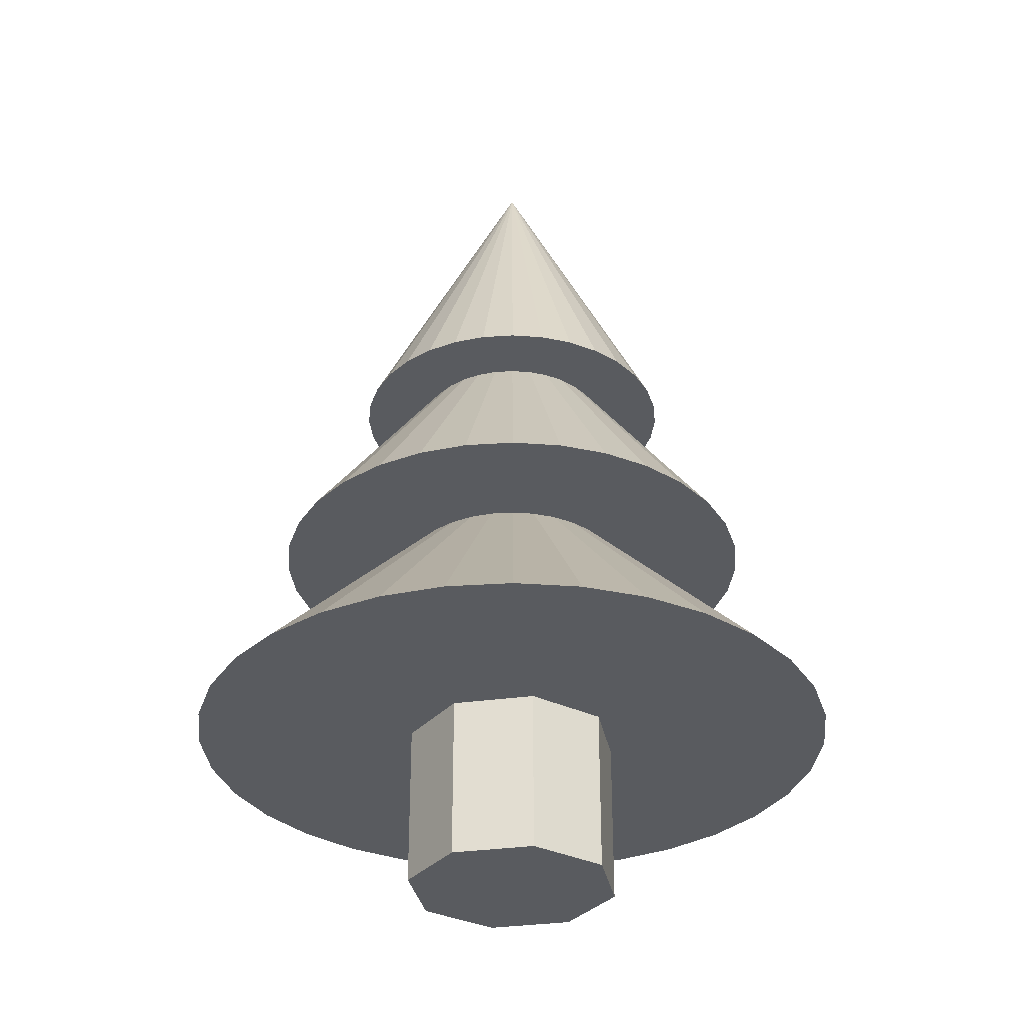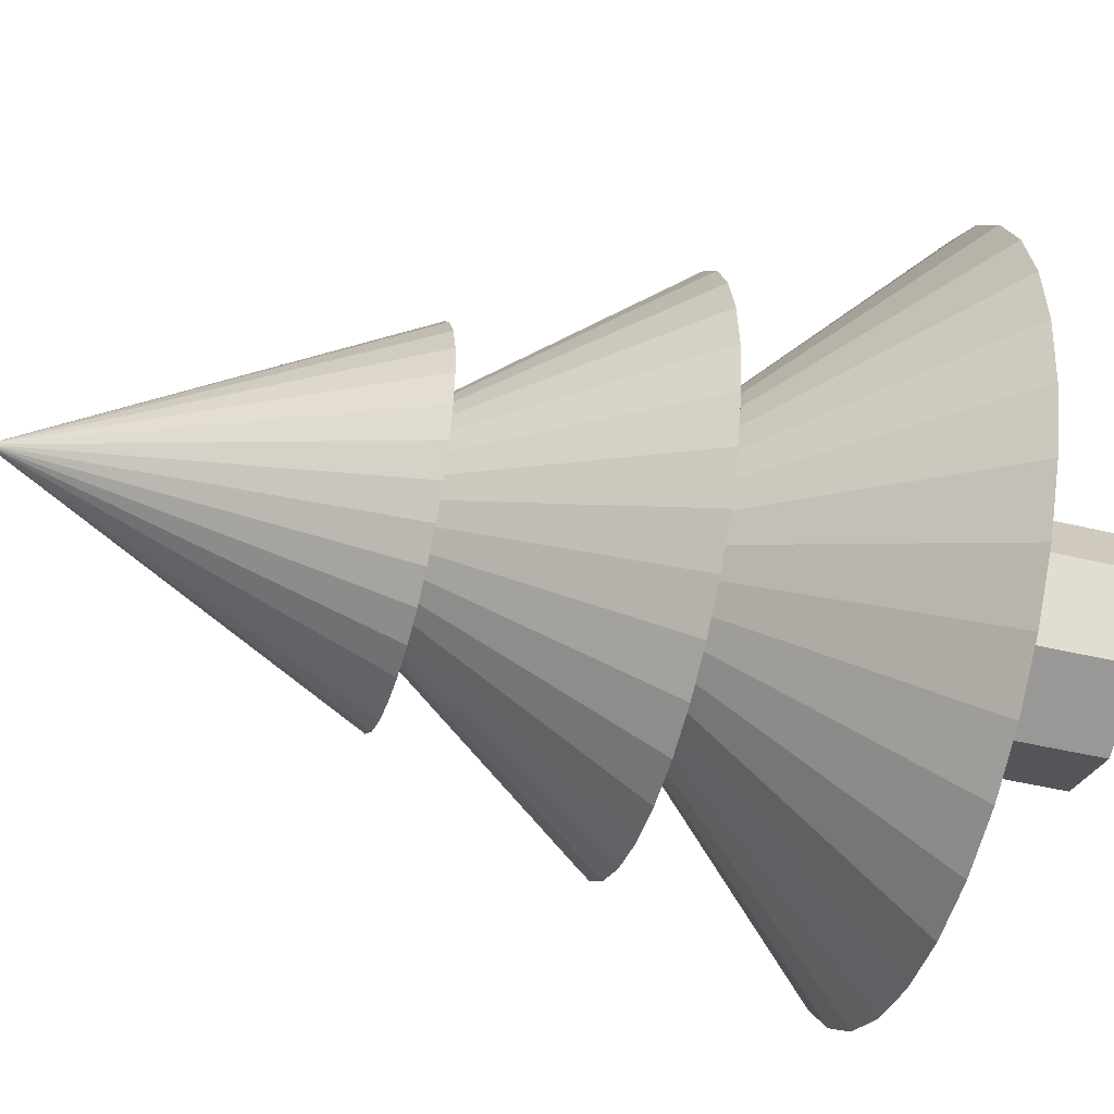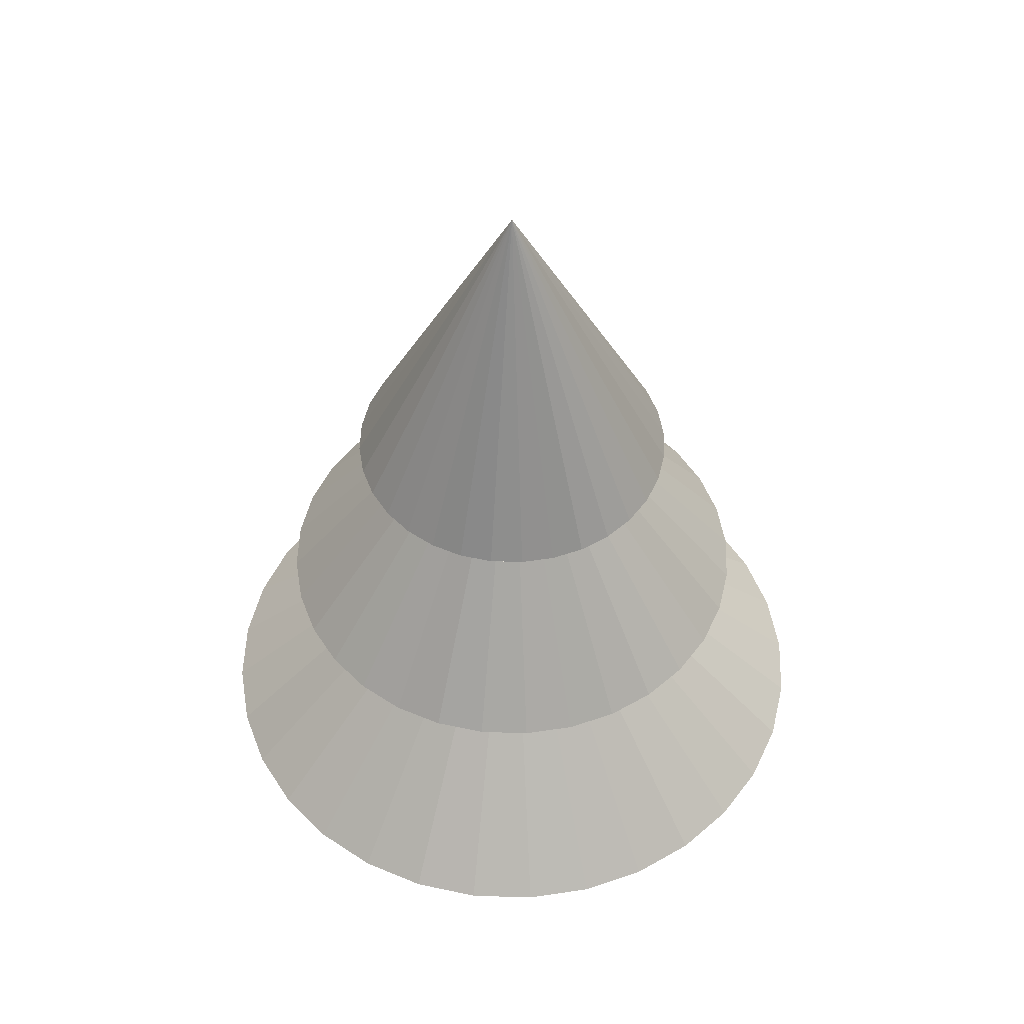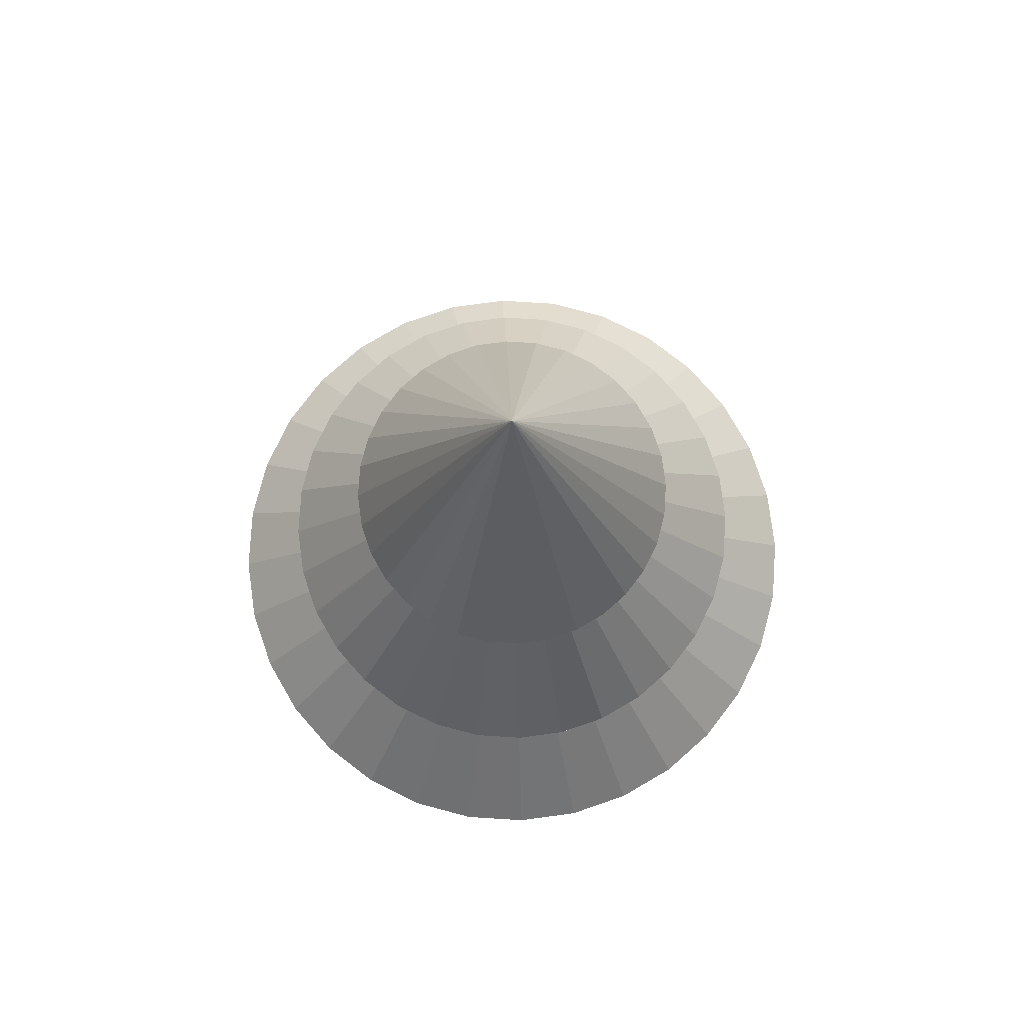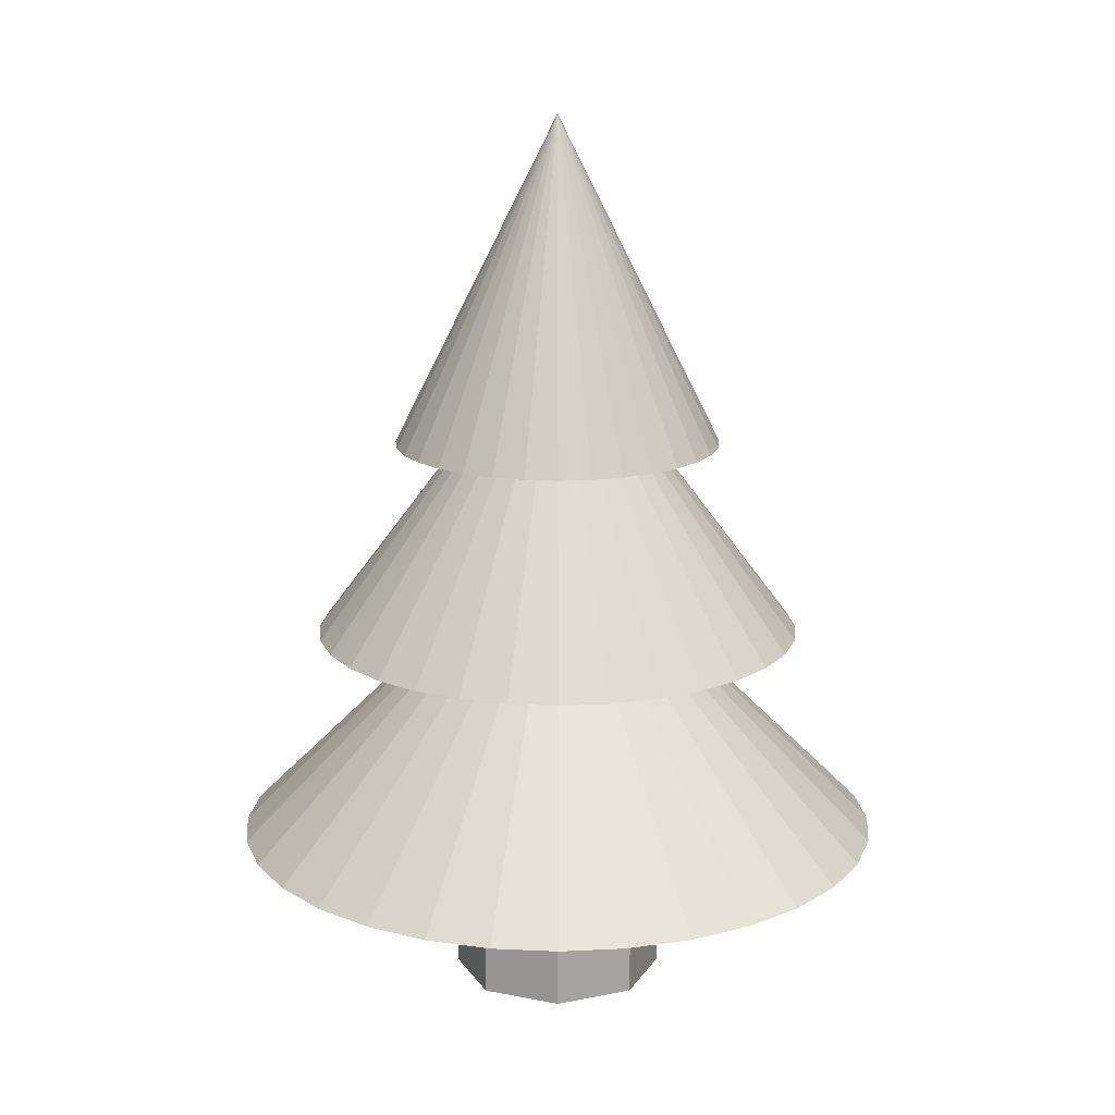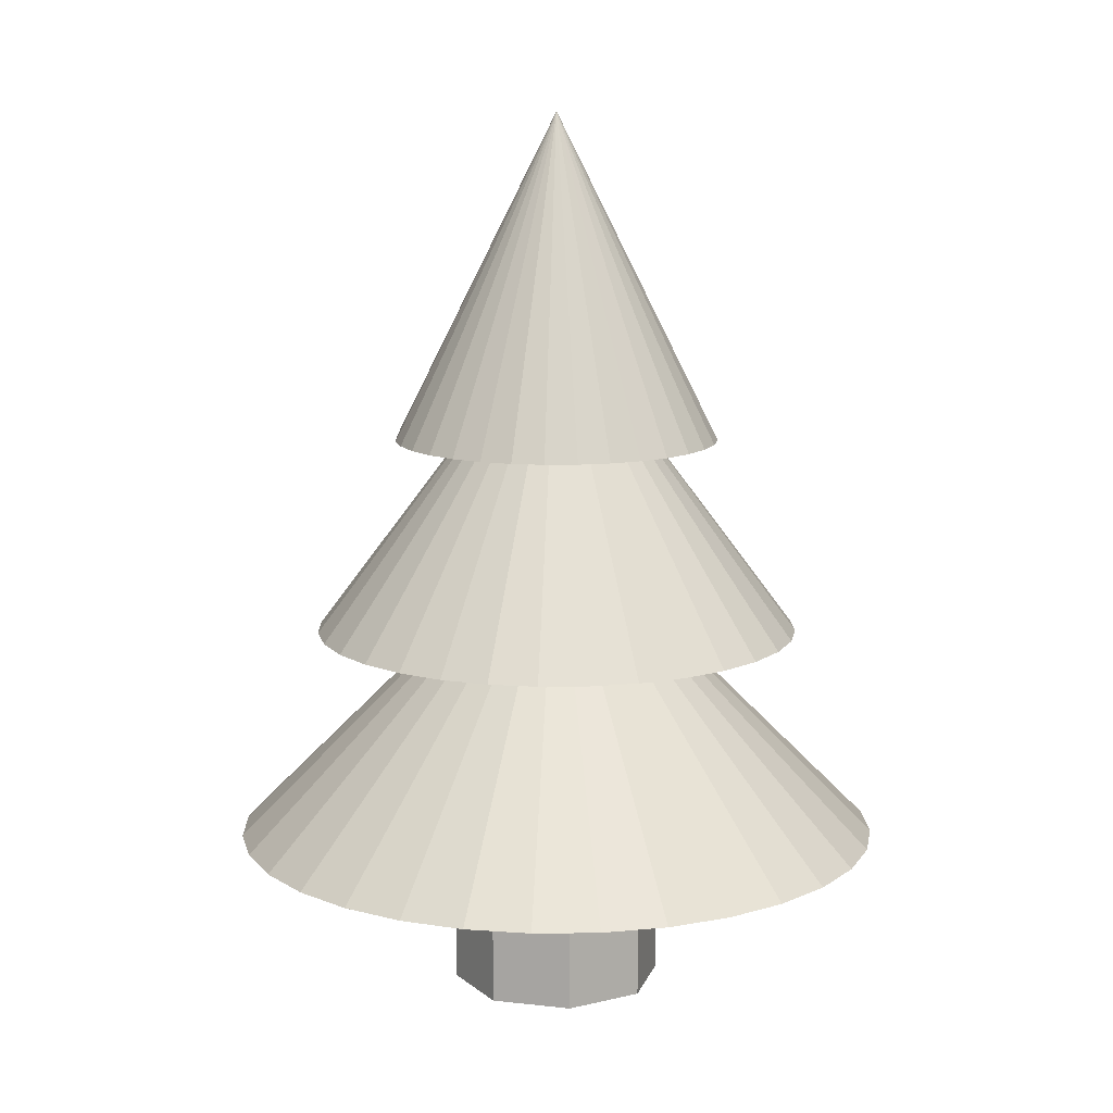
<metadata>
{"format":"obj","ext":"obj","renderer":"f3d","projection":"perspective","resolution":1024,"background":"white","views":[{"elev":-32.5,"azim":78.5,"up":"+Y"},{"elev":-46.4,"azim":-105.2,"up":"+Z"},{"elev":51.5,"azim":120.1,"up":"+Y"},{"elev":79.3,"azim":-103.3,"up":"+Y"},{"elev":16.1,"azim":179.8,"up":"+Y"},{"elev":11.7,"azim":-97.2,"up":"+Y"}]}
</metadata>
<code>
o Cube
o Cube.001
v 0 0 -0.1278
v -0.09035 0 -0.09035
v -0.1278 0 0
v -0.09035 -0 0.09035
v 0 -0 0.1278
v 0.09035 -0 0.09035
v 0.1278 0 0
v 0.09035 0 -0.09035
v 0 0.1966 -0.1278
v -0.09035 0.1966 -0.09035
v -0.1278 0.1966 0
v -0.09035 0.1966 0.09035
v 0 0.1966 0.1278
v 0.09035 0.1966 0.09035
v 0.1278 0.1966 0
v 0.09035 0.1966 -0.09035
v 0 0.1966 -0.3931
v 0.0767 0.1966 -0.3856
v 0.1504 0.1966 -0.3632
v 0.2184 0.1966 -0.3269
v 0.278 0.1966 -0.278
v 0.3269 0.1966 -0.2184
v 0.3632 0.1966 -0.1504
v 0.3856 0.1966 -0.0767
v 0.3931 0.1966 0
v 0.3856 0.1966 0.0767
v 0.3632 0.1966 0.1504
v 0.3269 0.1966 0.2184
v 0.278 0.1966 0.278
v 0.2184 0.1966 0.3269
v 0.1504 0.1966 0.3632
v 0.0767 0.1966 0.3856
v 0 0.1966 0.3931
v -0.0767 0.1966 0.3856
v -0.1504 0.1966 0.3632
v -0.2184 0.1966 0.3269
v -0.278 0.1966 0.278
v -0.3269 0.1966 0.2184
v -0.3632 0.1966 0.1504
v -0.3856 0.1966 0.0767
v -0.3931 0.1966 0
v -0.3856 0.1966 -0.0767
v -0.3632 0.1966 -0.1504
v -0.3269 0.1966 -0.2184
v -0.278 0.1966 -0.278
v -0.2184 0.1966 -0.3269
v -0.1504 0.1966 -0.3632
v -0.0767 0.1966 -0.3856
v 0 0.5897 0
v 0 0.4521 -0.2949
v 0.05752 0.4521 -0.2892
v 0.1128 0.4521 -0.2724
v 0.1638 0.4521 -0.2452
v 0.2085 0.4521 -0.2085
v 0.2452 0.4521 -0.1638
v 0.2724 0.4521 -0.1128
v 0.2892 0.4521 -0.05752
v 0.2949 0.4521 0
v 0.2892 0.4521 0.05752
v 0.2724 0.4521 0.1128
v 0.2452 0.4521 0.1638
v 0.2085 0.4521 0.2085
v 0.1638 0.4521 0.2452
v 0.1128 0.4521 0.2724
v 0.05752 0.4521 0.2892
v 0 0.4521 0.2949
v -0.05752 0.4521 0.2892
v -0.1128 0.4521 0.2724
v -0.1638 0.4521 0.2452
v -0.2085 0.4521 0.2085
v -0.2452 0.4521 0.1638
v -0.2724 0.4521 0.1128
v -0.2892 0.4521 0.05752
v -0.2949 0.4521 0
v -0.2892 0.4521 -0.05752
v -0.2724 0.4521 -0.1128
v -0.2452 0.4521 -0.1638
v -0.2085 0.4521 -0.2085
v -0.1638 0.4521 -0.2452
v -0.1128 0.4521 -0.2724
v -0.05752 0.4521 -0.2892
v 0 0.8453 0
v 0 0.688 -0.1966
v 0.03835 0.688 -0.1928
v 0.07522 0.688 -0.1816
v 0.1092 0.688 -0.1634
v 0.139 0.688 -0.139
v 0.1634 0.688 -0.1092
v 0.1816 0.688 -0.07522
v 0.1928 0.688 -0.03835
v 0.1966 0.688 0
v 0.1928 0.688 0.03835
v 0.1816 0.688 0.07522
v 0.1634 0.688 0.1092
v 0.139 0.688 0.139
v 0.1092 0.688 0.1634
v 0.07522 0.688 0.1816
v 0.03835 0.688 0.1928
v 0 0.688 0.1966
v -0.03835 0.688 0.1928
v -0.07522 0.688 0.1816
v -0.1092 0.688 0.1634
v -0.139 0.688 0.139
v -0.1634 0.688 0.1092
v -0.1816 0.688 0.07522
v -0.1928 0.688 0.03835
v -0.1966 0.688 0
v -0.1928 0.688 -0.03835
v -0.1816 0.688 -0.07522
v -0.1634 0.688 -0.1092
v -0.139 0.688 -0.139
v -0.1092 0.688 -0.1634
v -0.07522 0.688 -0.1816
v -0.03835 0.688 -0.1928
v 0 1.081 0
f 3 2 10 11
f 8 7 15 16
f 6 5 13 14
f 4 3 11 12
f 2 1 9 10
f 1 8 16 9
f 7 6 14 15
f 5 4 12 13
f 10 9 16 15 14 13 12 11
f 2 3 4 5 6 7 8 1
f 17 49 18
f 18 49 19
f 19 49 20
f 20 49 21
f 21 49 22
f 22 49 23
f 23 49 24
f 24 49 25
f 25 49 26
f 26 49 27
f 27 49 28
f 28 49 29
f 29 49 30
f 30 49 31
f 31 49 32
f 32 49 33
f 33 49 34
f 34 49 35
f 35 49 36
f 36 49 37
f 37 49 38
f 38 49 39
f 39 49 40
f 40 49 41
f 41 49 42
f 42 49 43
f 43 49 44
f 44 49 45
f 45 49 46
f 46 49 47
f 17 18 19 20 21 22 23 24 25 26 27 28 29 30 31 32 33 34 35 36 37 38 39 40 41 42 43 44 45 46 47 48
f 47 49 48
f 48 49 17
f 50 82 51
f 51 82 52
f 52 82 53
f 53 82 54
f 54 82 55
f 55 82 56
f 56 82 57
f 57 82 58
f 58 82 59
f 59 82 60
f 60 82 61
f 61 82 62
f 62 82 63
f 63 82 64
f 64 82 65
f 65 82 66
f 66 82 67
f 67 82 68
f 68 82 69
f 69 82 70
f 70 82 71
f 71 82 72
f 72 82 73
f 73 82 74
f 74 82 75
f 75 82 76
f 76 82 77
f 77 82 78
f 78 82 79
f 79 82 80
f 50 51 52 53 54 55 56 57 58 59 60 61 62 63 64 65 66 67 68 69 70 71 72 73 74 75 76 77 78 79 80 81
f 80 82 81
f 81 82 50
f 83 115 84
f 84 115 85
f 85 115 86
f 86 115 87
f 87 115 88
f 88 115 89
f 89 115 90
f 90 115 91
f 91 115 92
f 92 115 93
f 93 115 94
f 94 115 95
f 95 115 96
f 96 115 97
f 97 115 98
f 98 115 99
f 99 115 100
f 100 115 101
f 101 115 102
f 102 115 103
f 103 115 104
f 104 115 105
f 105 115 106
f 106 115 107
f 107 115 108
f 108 115 109
f 109 115 110
f 110 115 111
f 111 115 112
f 112 115 113
f 83 84 85 86 87 88 89 90 91 92 93 94 95 96 97 98 99 100 101 102 103 104 105 106 107 108 109 110 111 112 113 114
f 113 115 114
f 114 115 83

</code>
